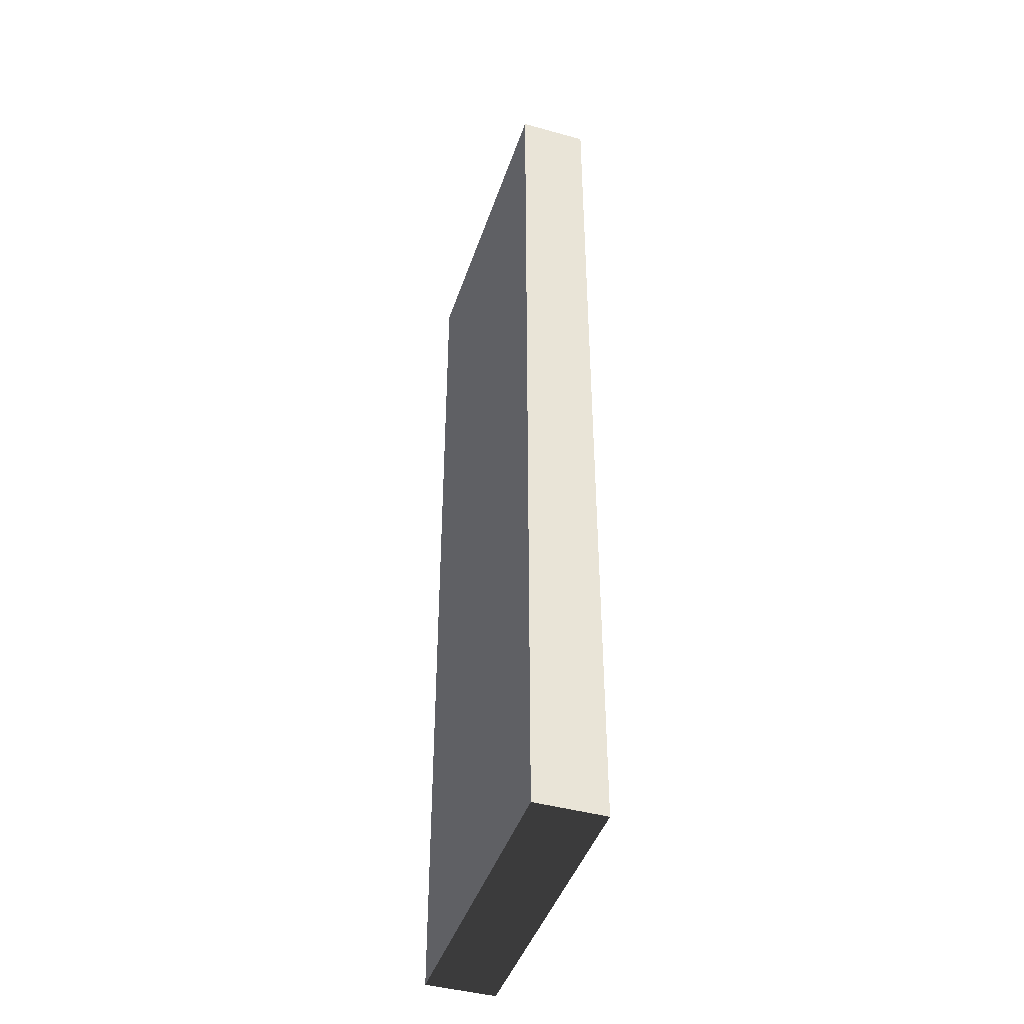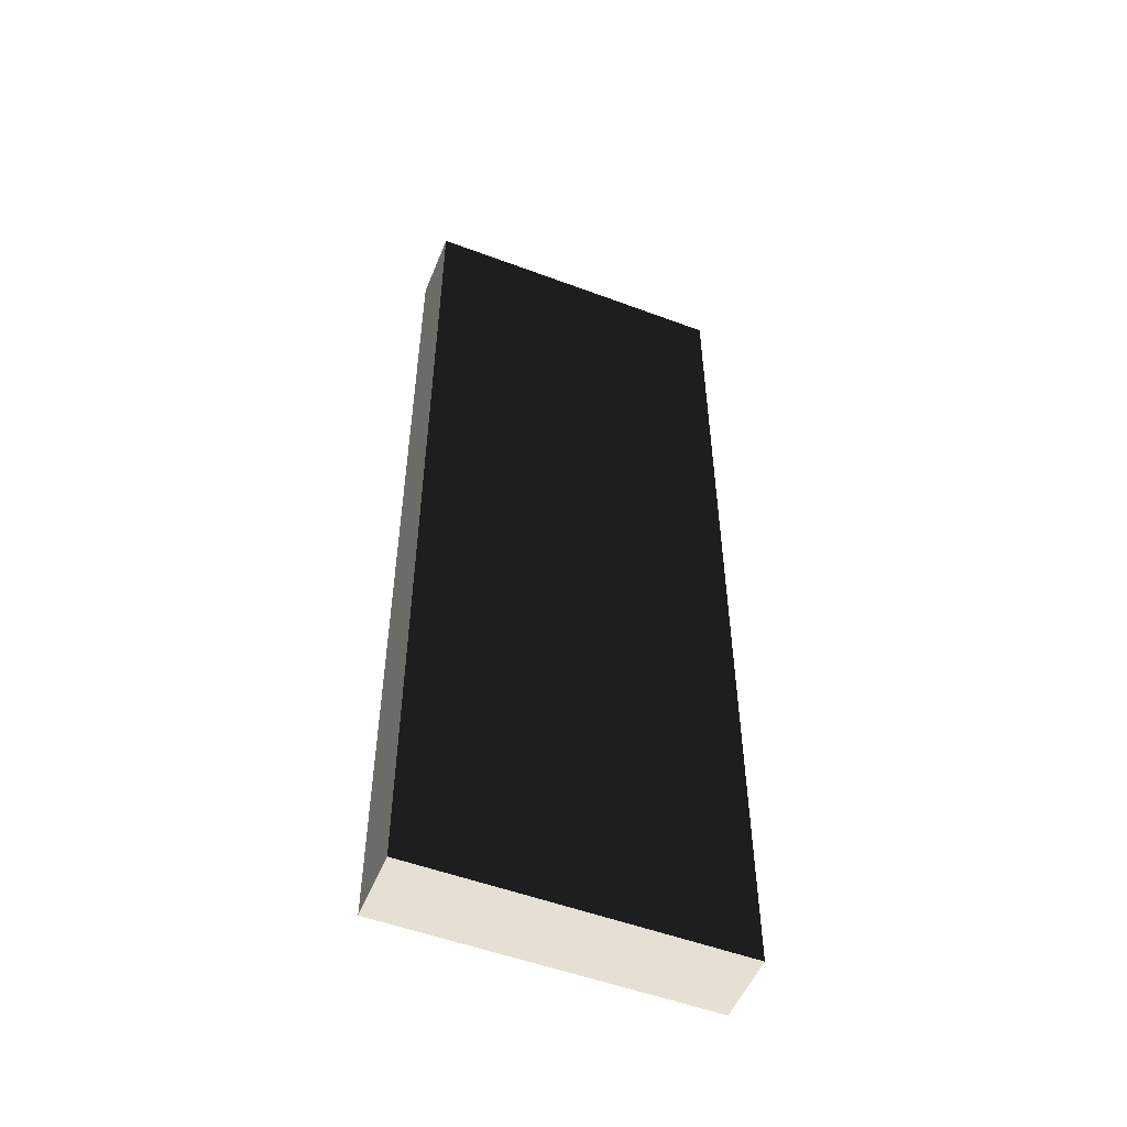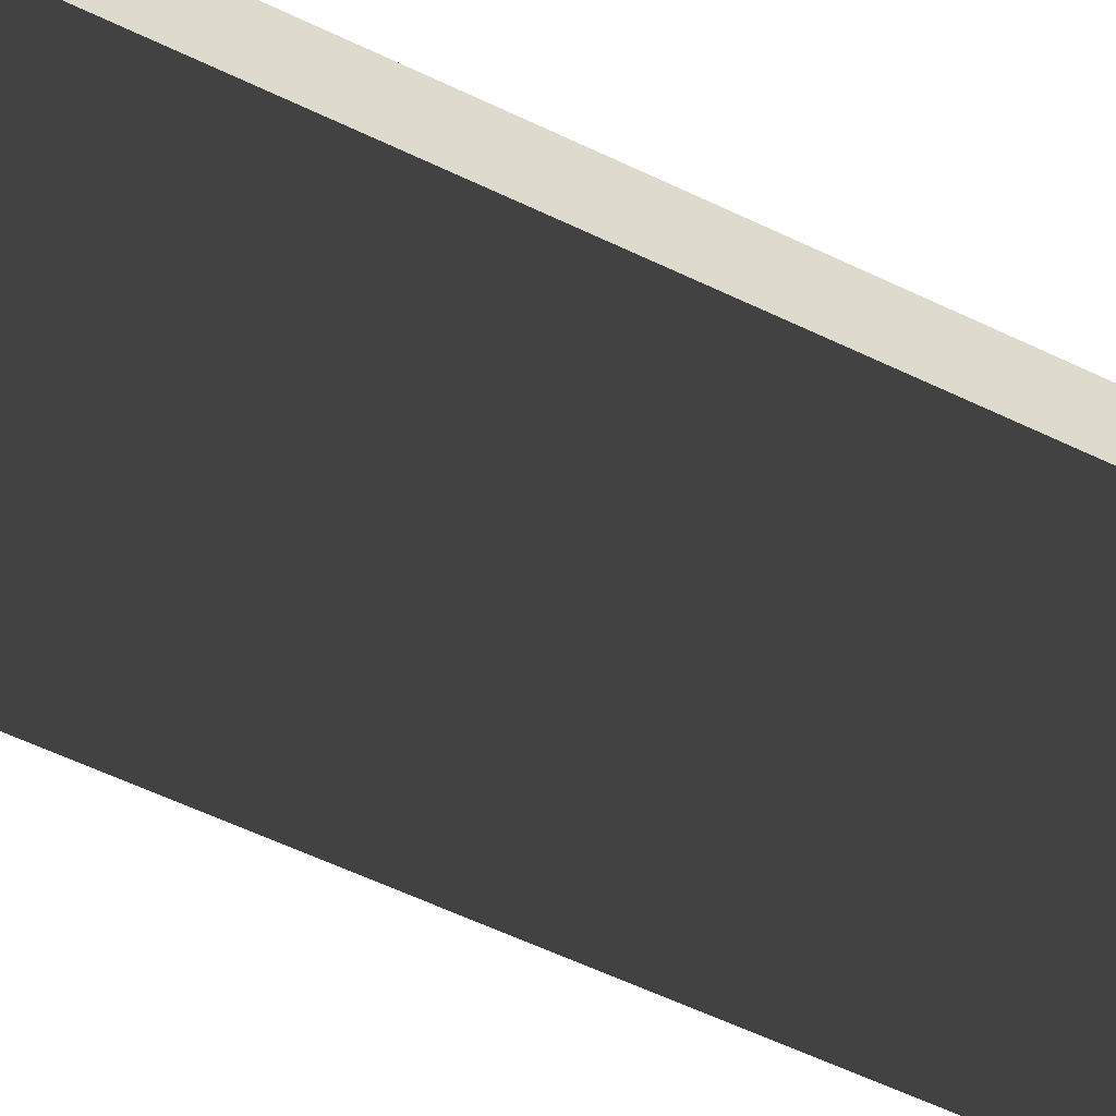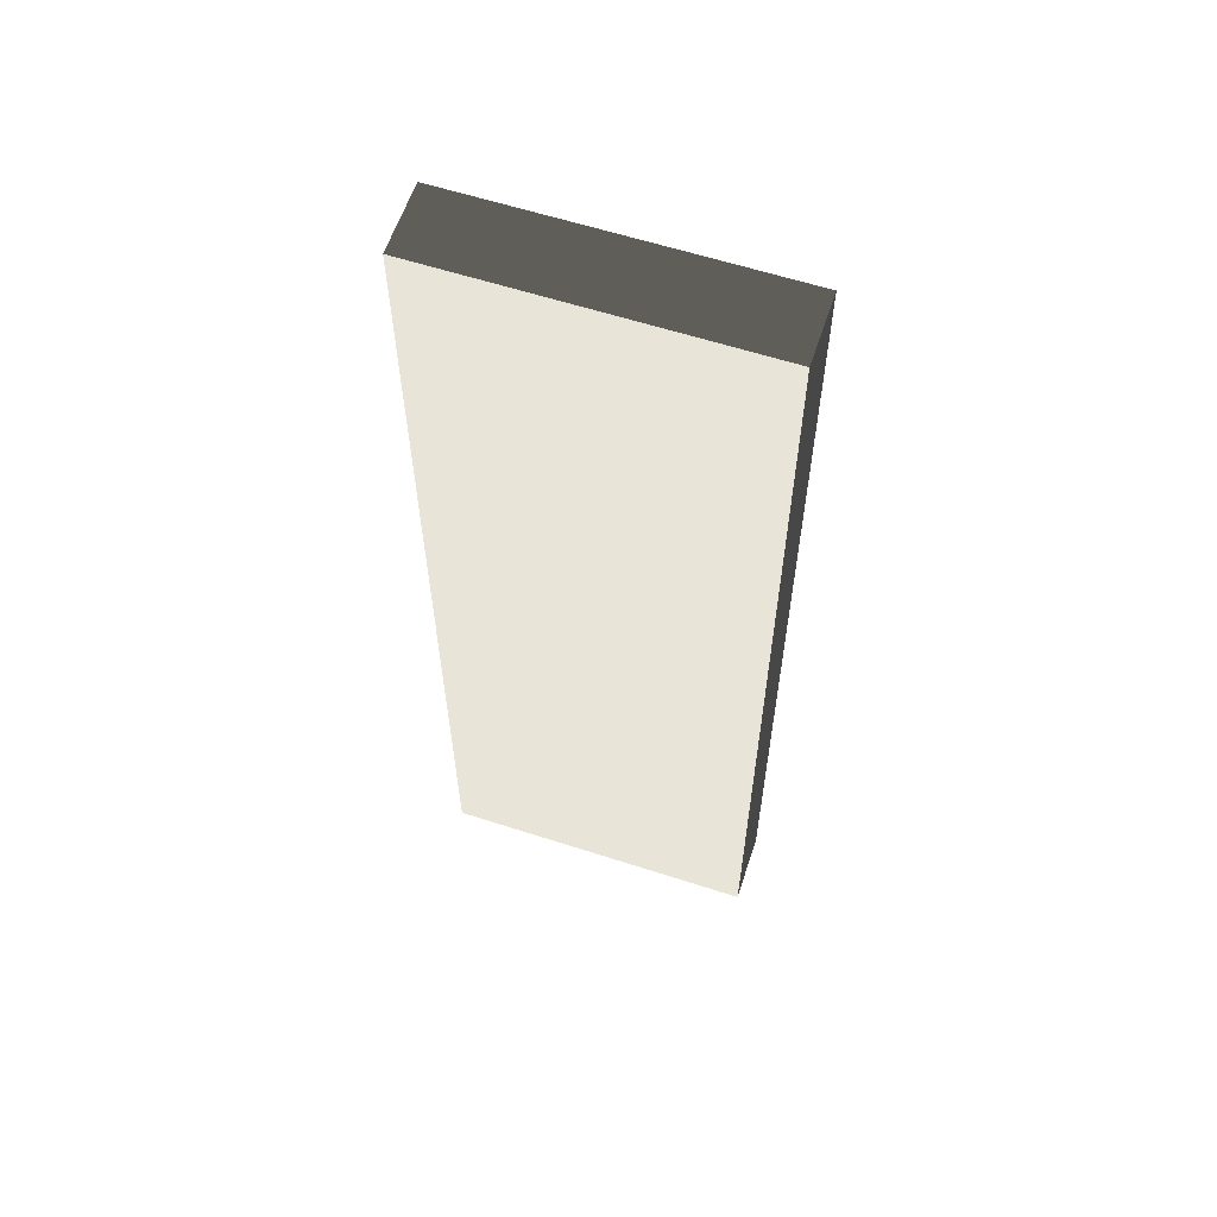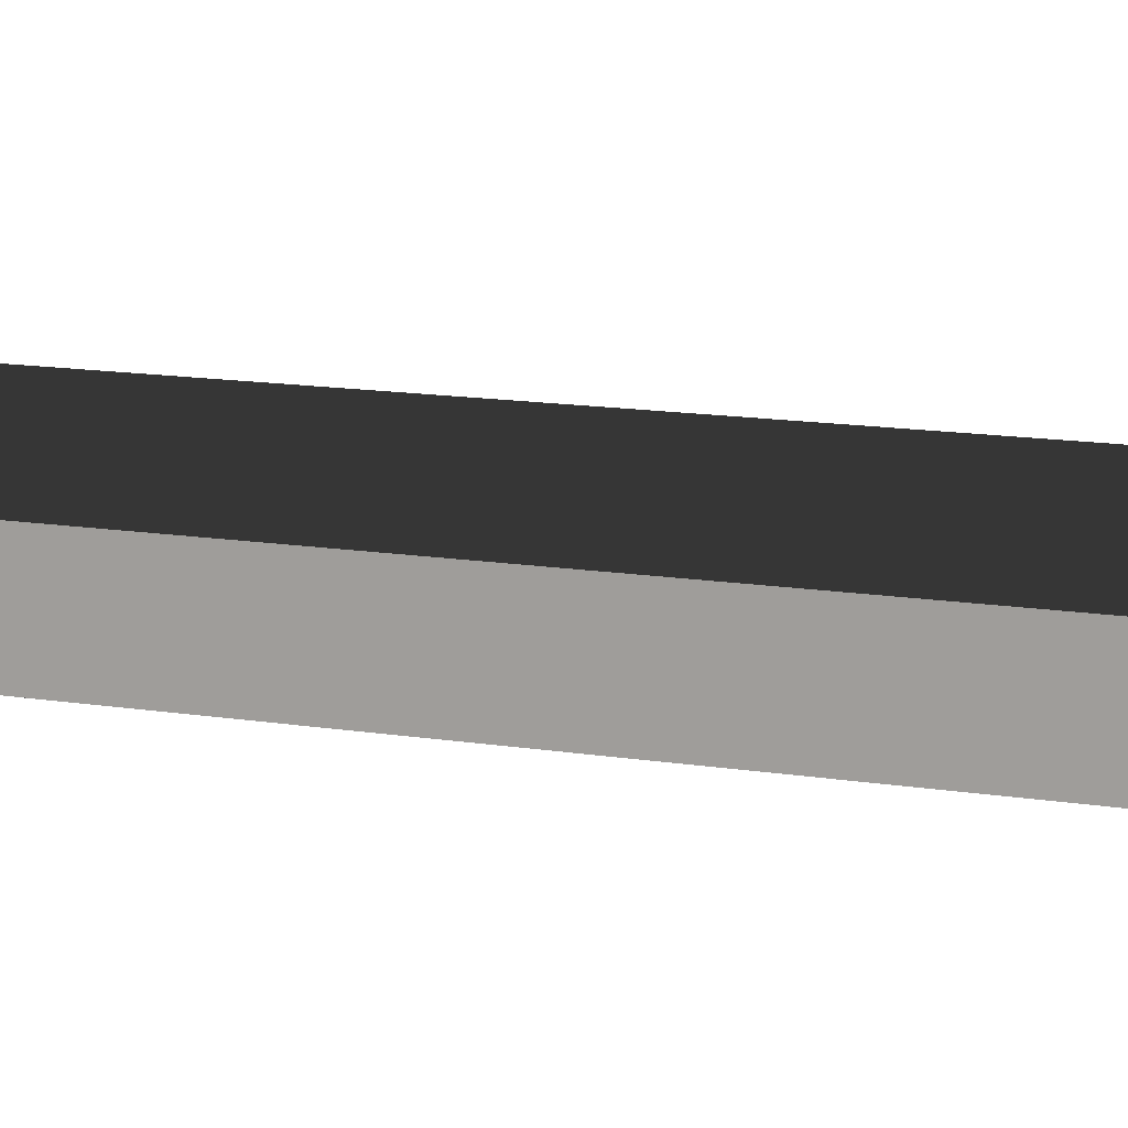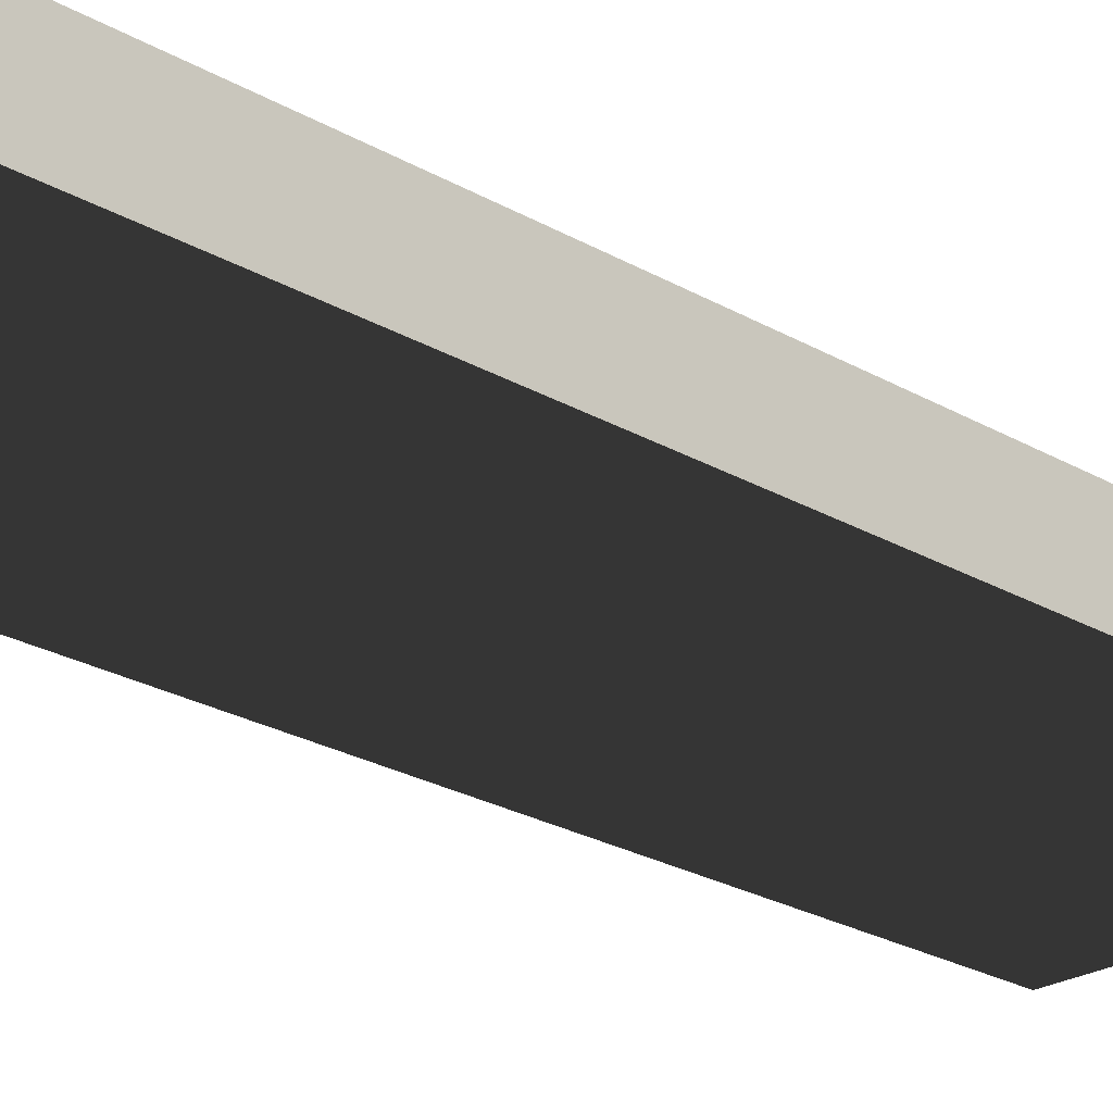
<metadata>
{"format":"obj","ext":"obj","renderer":"f3d","projection":"perspective","resolution":1024,"background":"white","views":[{"elev":-43.6,"azim":-108.0,"up":"+Y"},{"elev":-52.6,"azim":-21.9,"up":"+Y"},{"elev":-57.2,"azim":-116.7,"up":"+Z"},{"elev":60.5,"azim":18.3,"up":"+Y"},{"elev":12.1,"azim":-67.9,"up":"+Z"},{"elev":-23.7,"azim":-134.5,"up":"+Z"}]}
</metadata>
<code>
v  3.648 -11.2 -0.8072
v  -3.648 11.2 -0.8072
v  3.648 11.2 -0.8072
v  -3.648 -11.2 -0.8072
v  3.648 -11.2 0.8072
v  -3.648 -11.2 0.8072
v  -3.648 11.2 0.8072
v  3.648 11.2 0.8072
g Conector3
f 1 2 3
f 1 4 2
f 5 6 4 1
f 2 4 6 7
f 1 3 8 5
f 3 2 7 8
f 8 7 6 5

</code>
